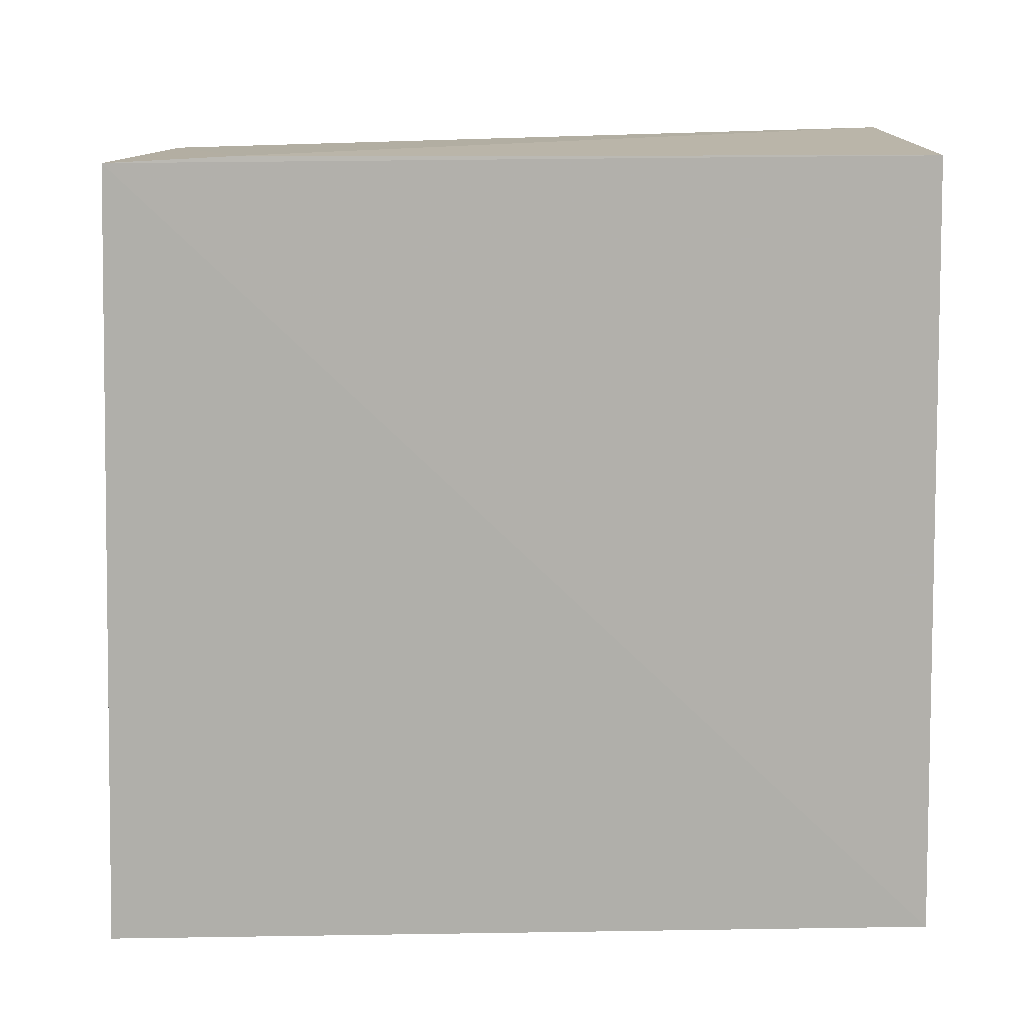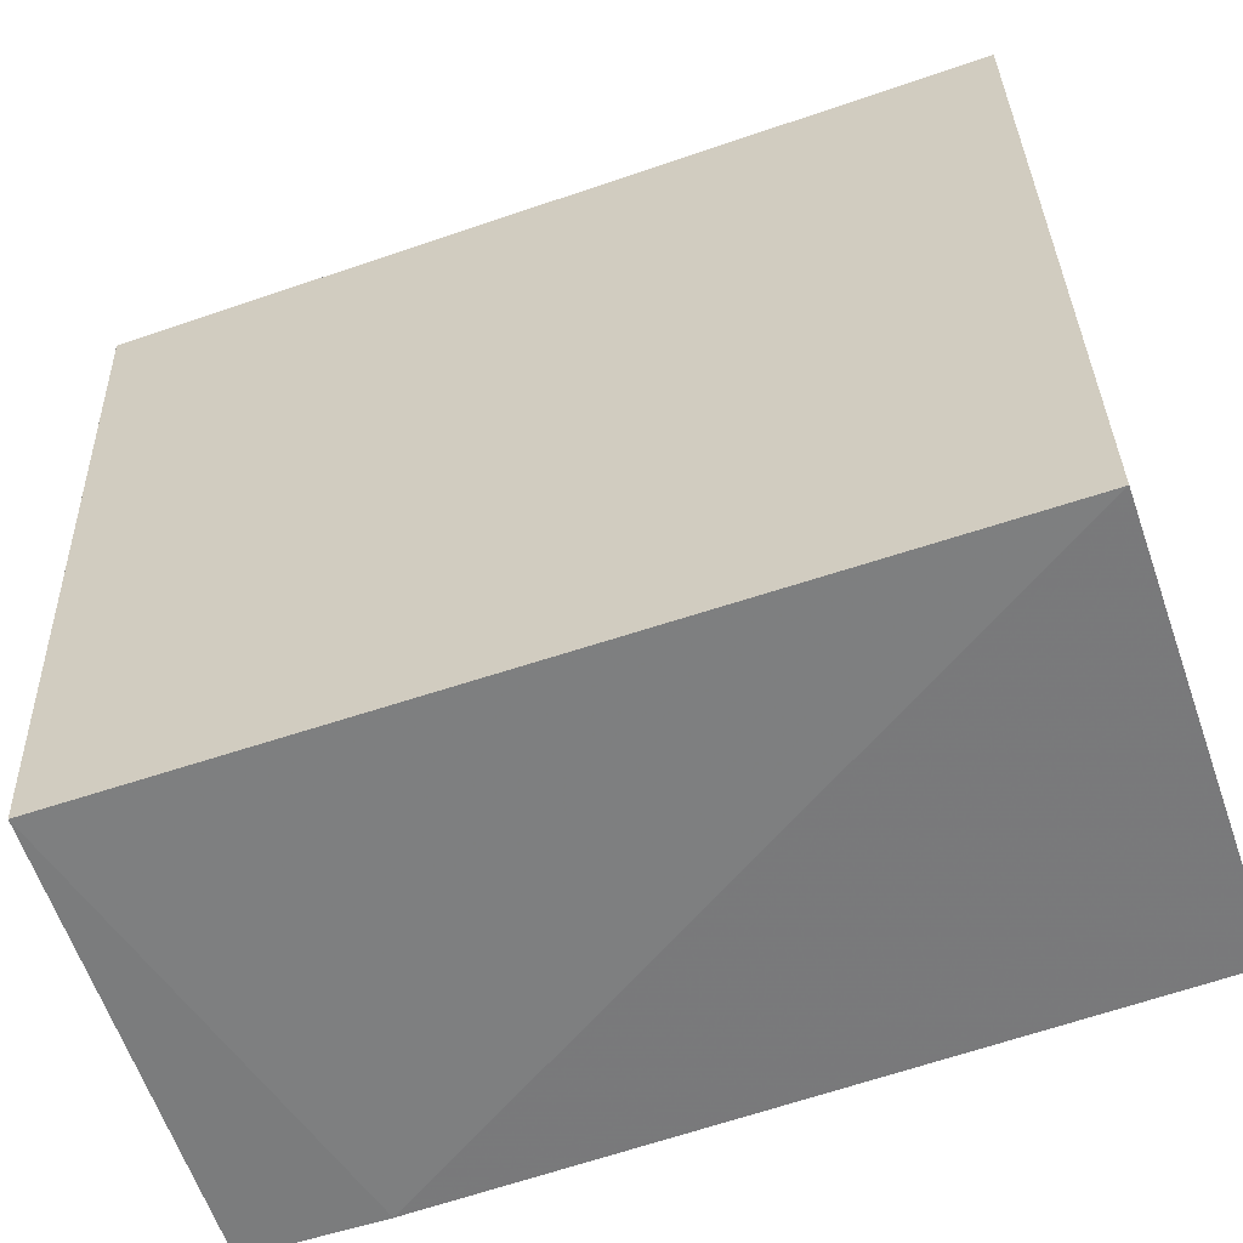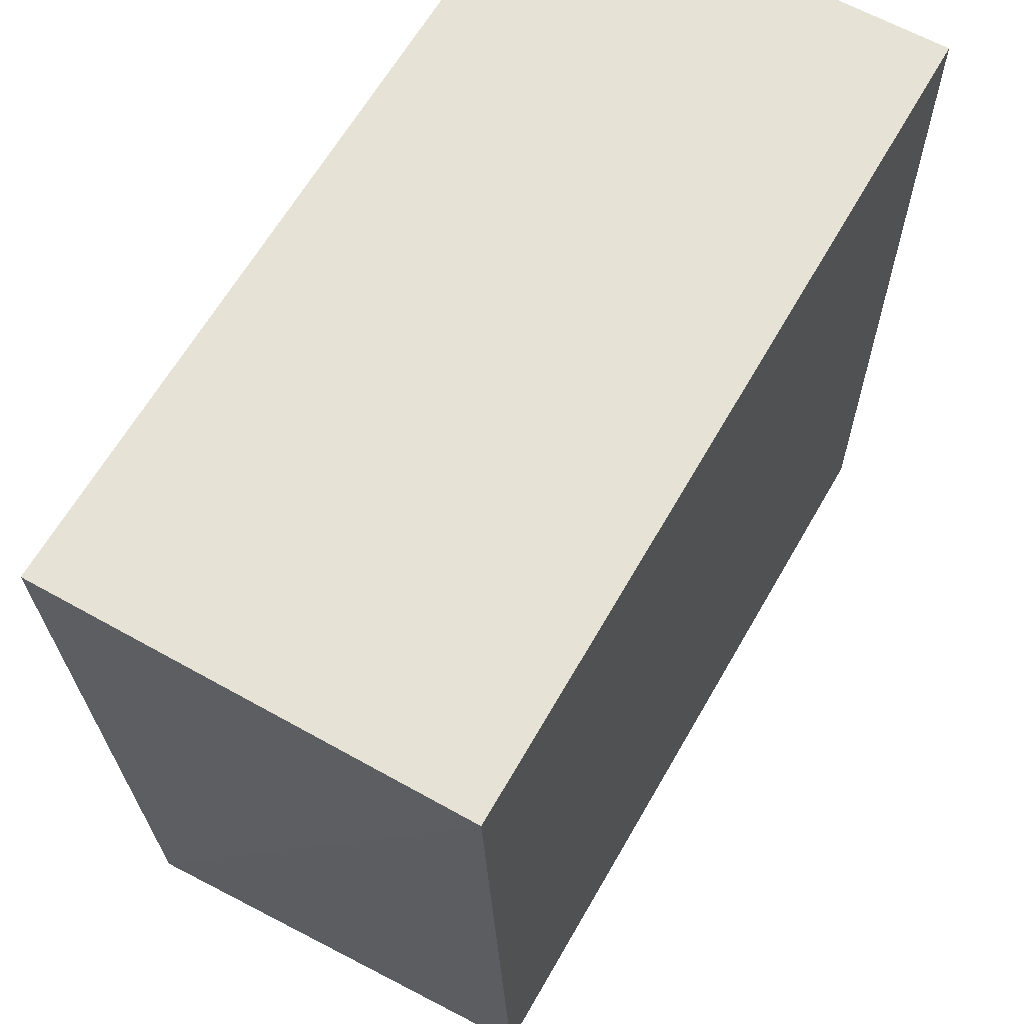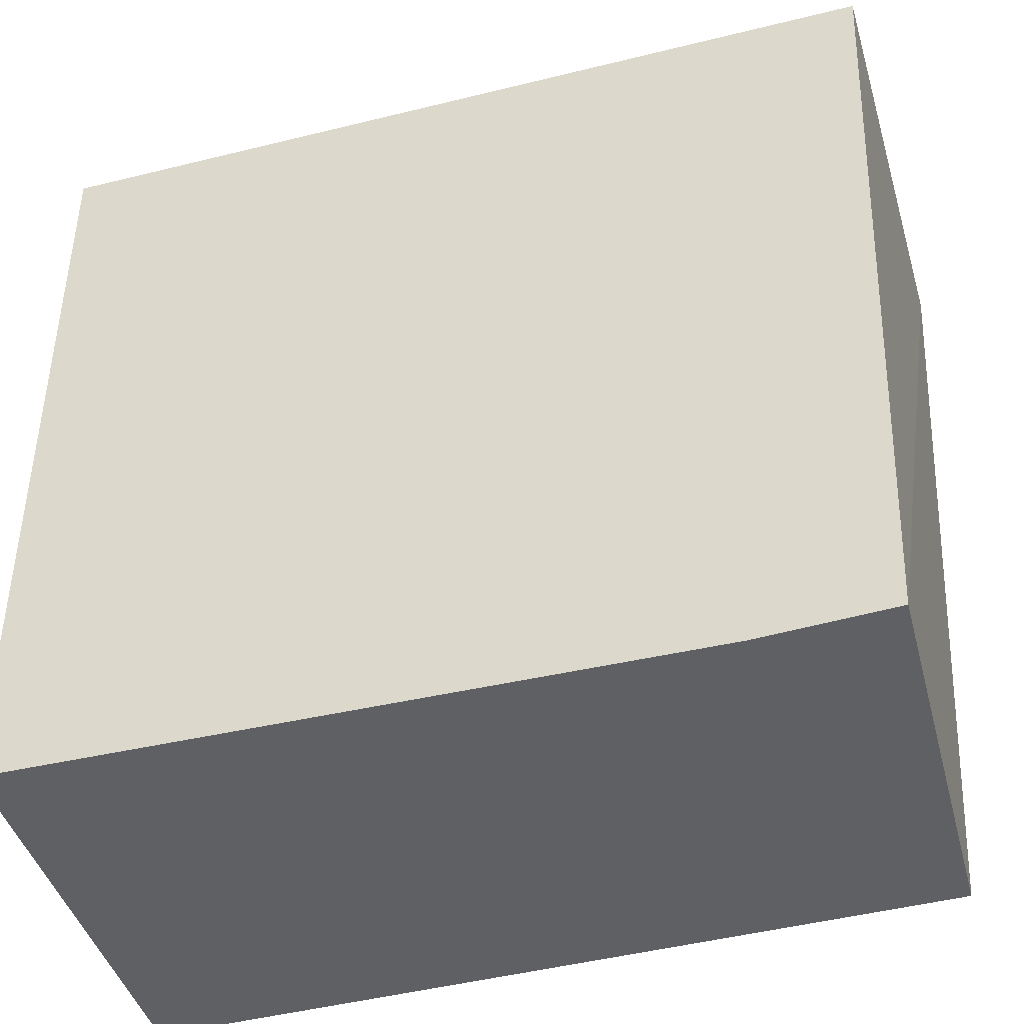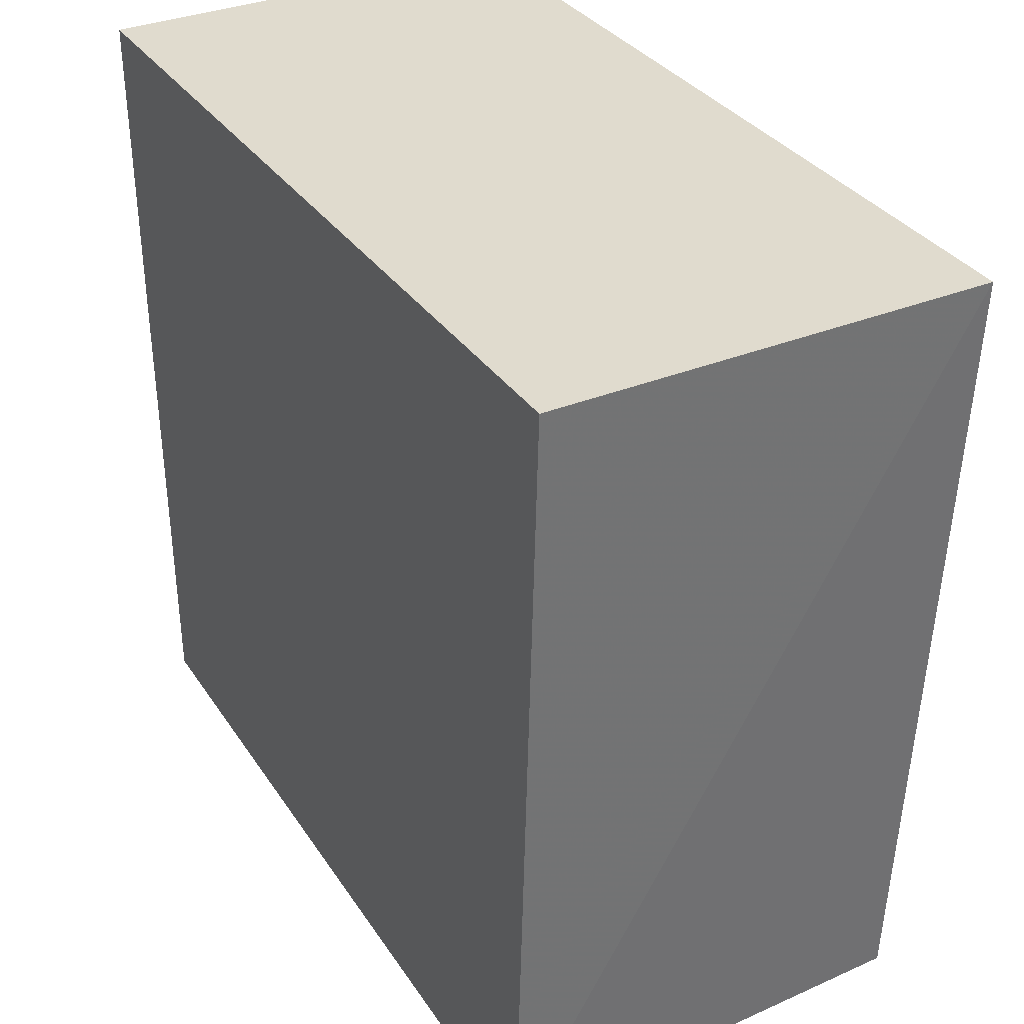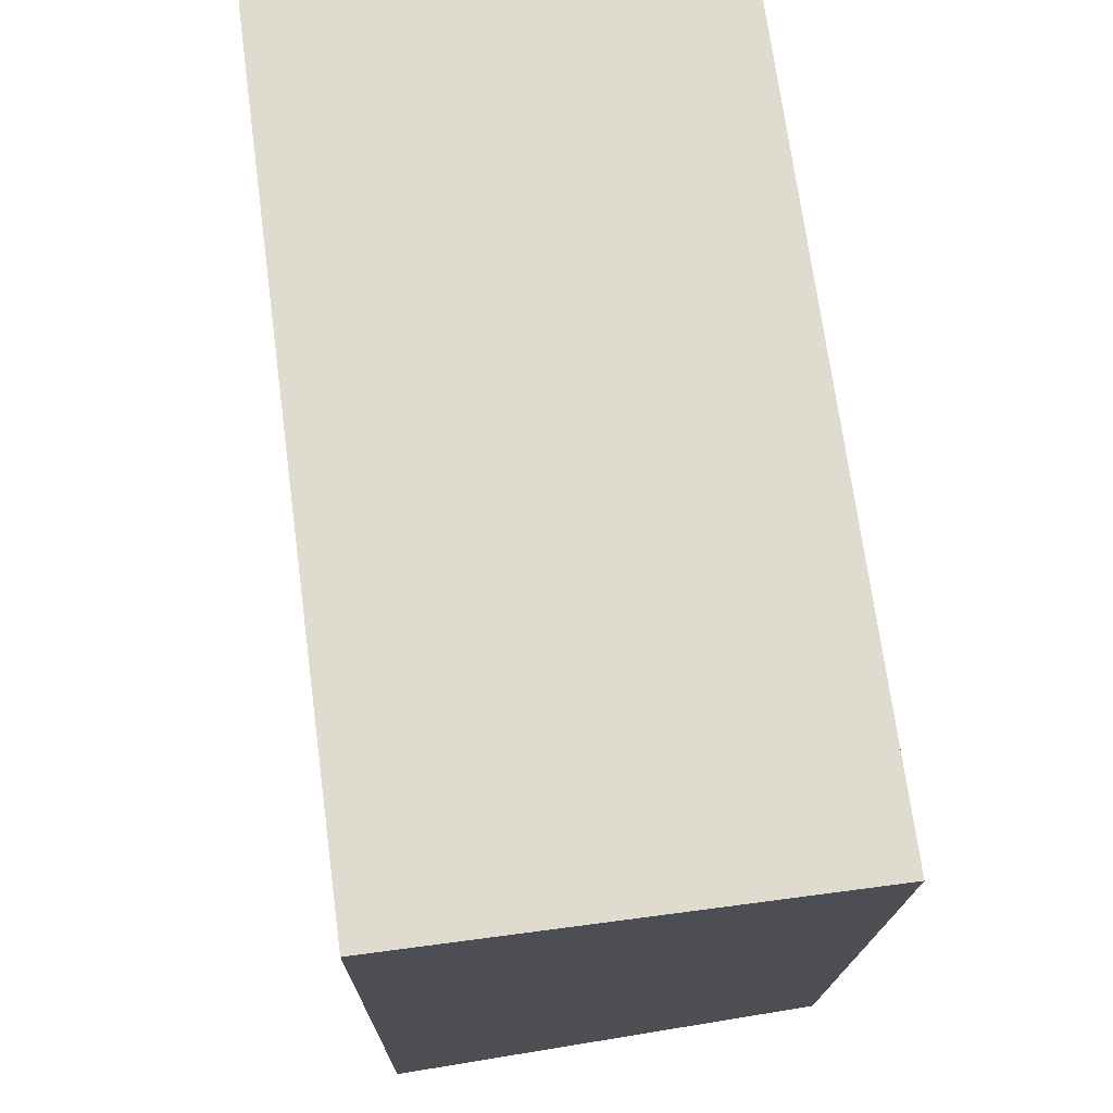
<metadata>
{"format":"obj","ext":"obj","renderer":"f3d","projection":"perspective","resolution":1024,"background":"white","views":[{"elev":-78.1,"azim":-179.1,"up":"+Y"},{"elev":-59.1,"azim":-160.5,"up":"+Z"},{"elev":63.0,"azim":119.5,"up":"+Z"},{"elev":-43.1,"azim":16.3,"up":"+Z"},{"elev":33.6,"azim":60.8,"up":"+Z"},{"elev":70.5,"azim":82.4,"up":"+Z"}]}
</metadata>
<code>
v 0.04376 -0.0004438 0.01777
v 0.04374 -0.009788 0.01777
v 0.04301 -0.009811 0.0002767
v 0.02517 -0.0004129 0.0001252
v 0.02516 -0.0004422 0.01777
v 0.04275 -0.0004551 0.0003574
v 0.02516 -0.009787 0.01777
v 0.04013 -0.009777 0.0001698
v 0.02518 -0.009667 0.0003985
f 1 2 3
f 5 2 1
f 5 1 4
f 6 1 3
f 6 4 1
f 7 3 2
f 7 2 5
f 7 5 4
f 8 6 3
f 8 4 6
f 9 7 4
f 9 4 8
f 9 8 3
f 9 3 7

</code>
